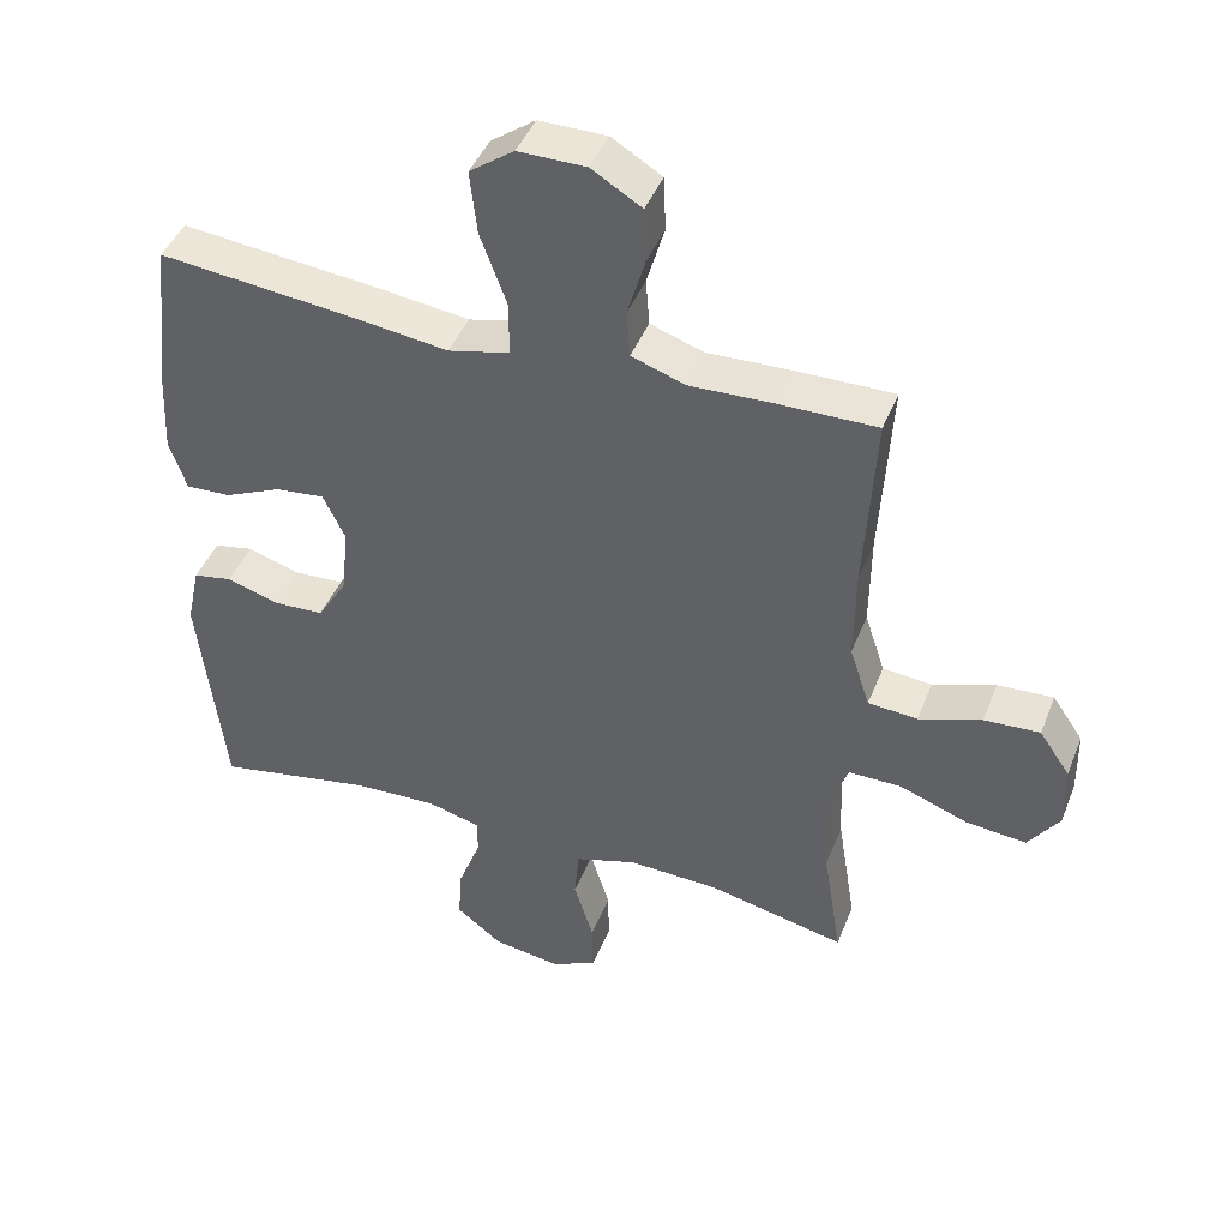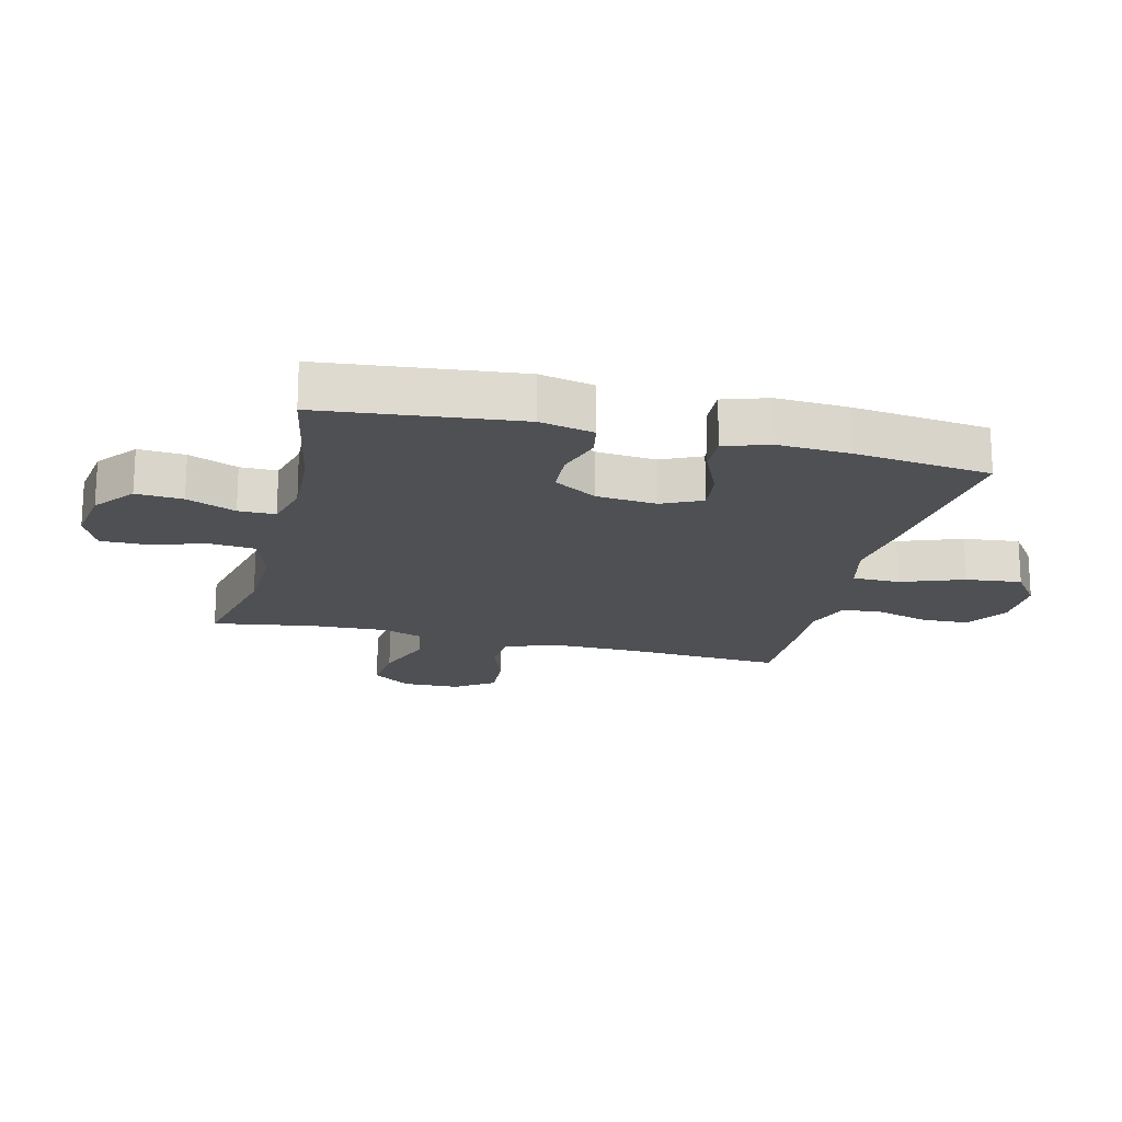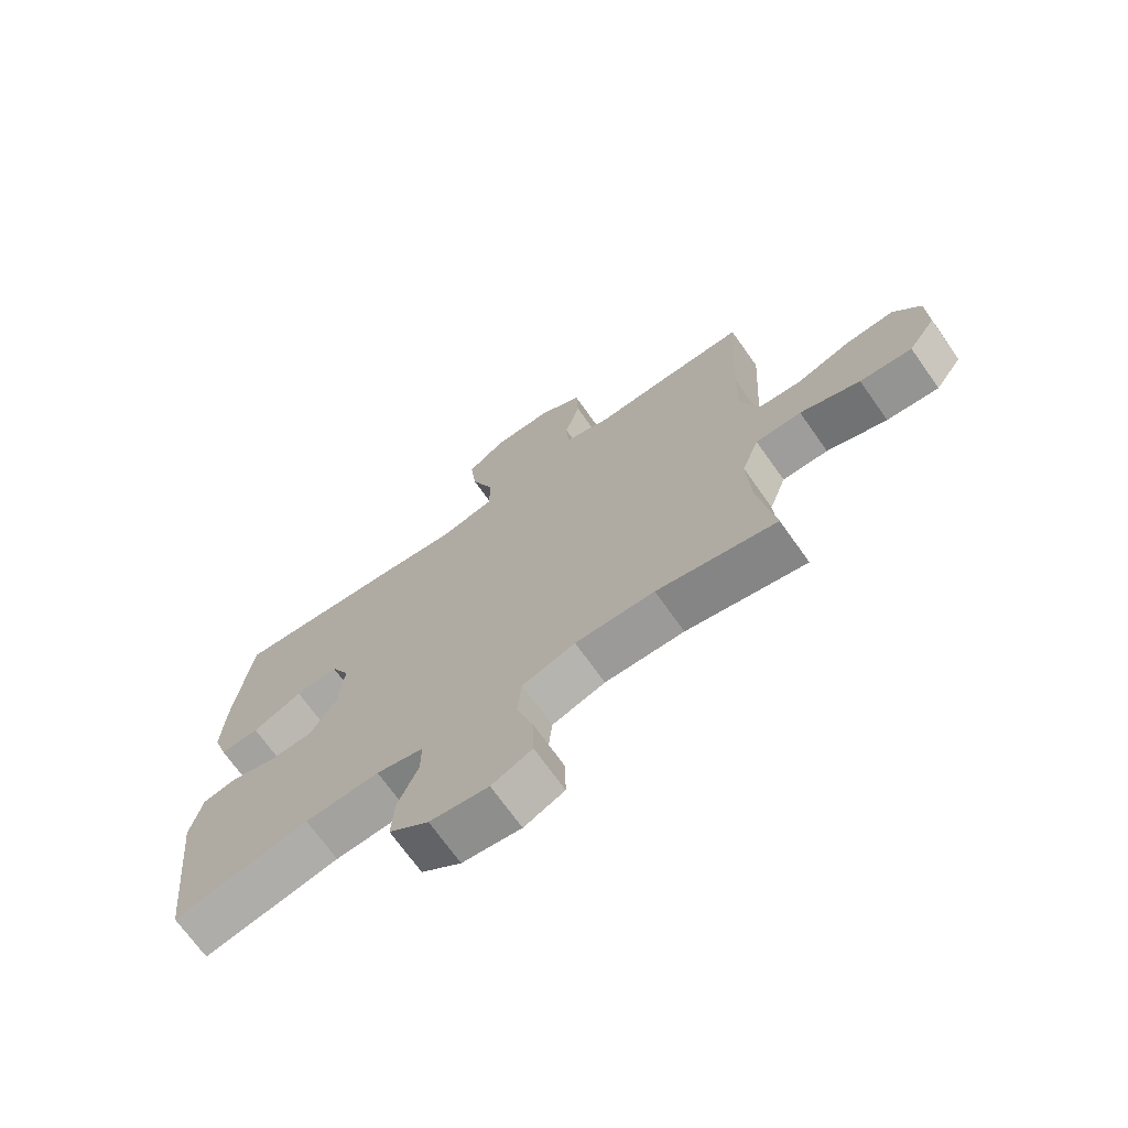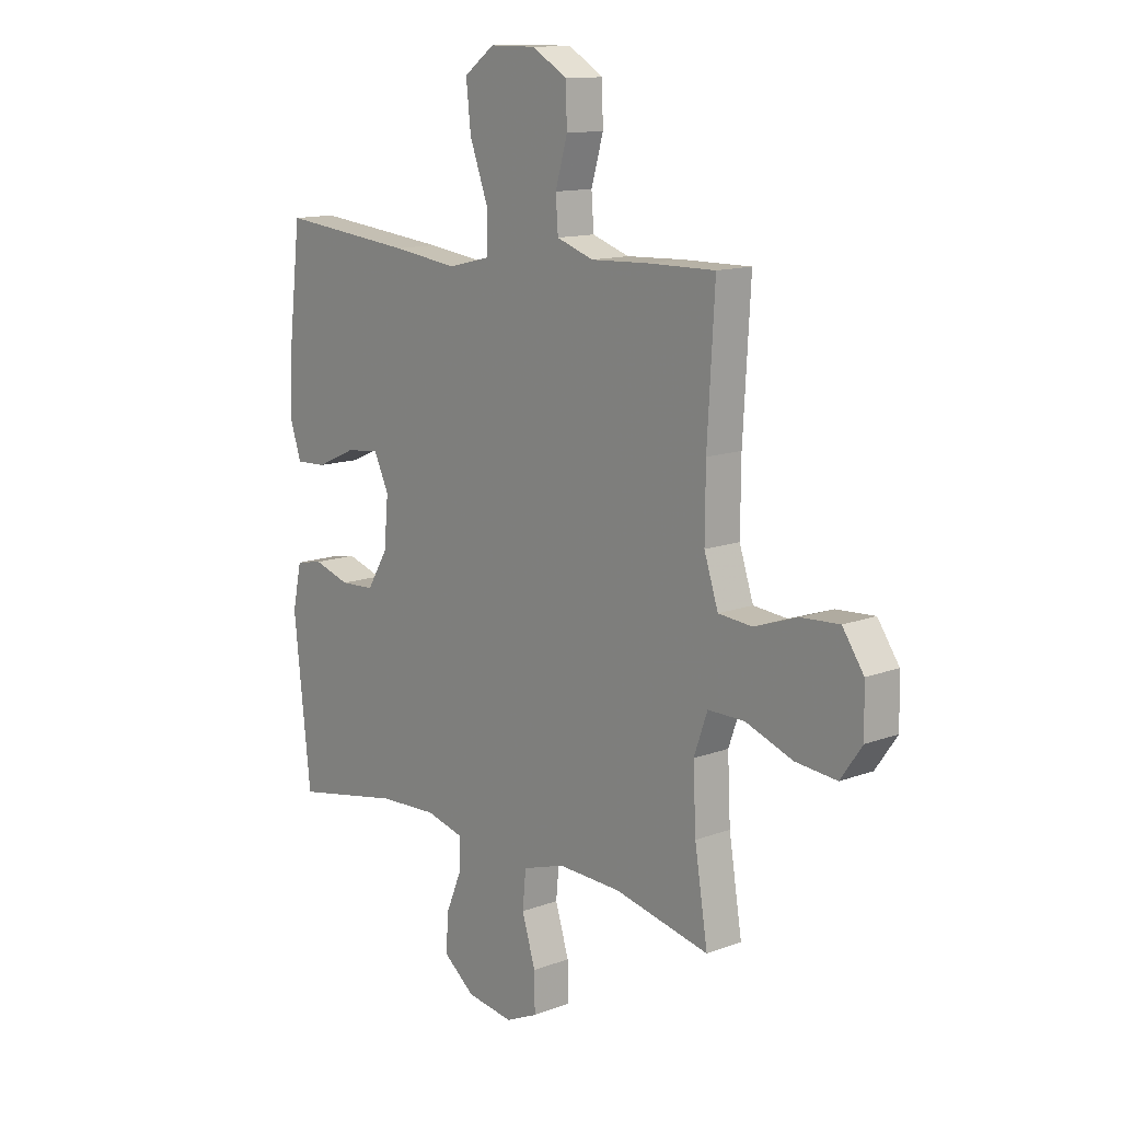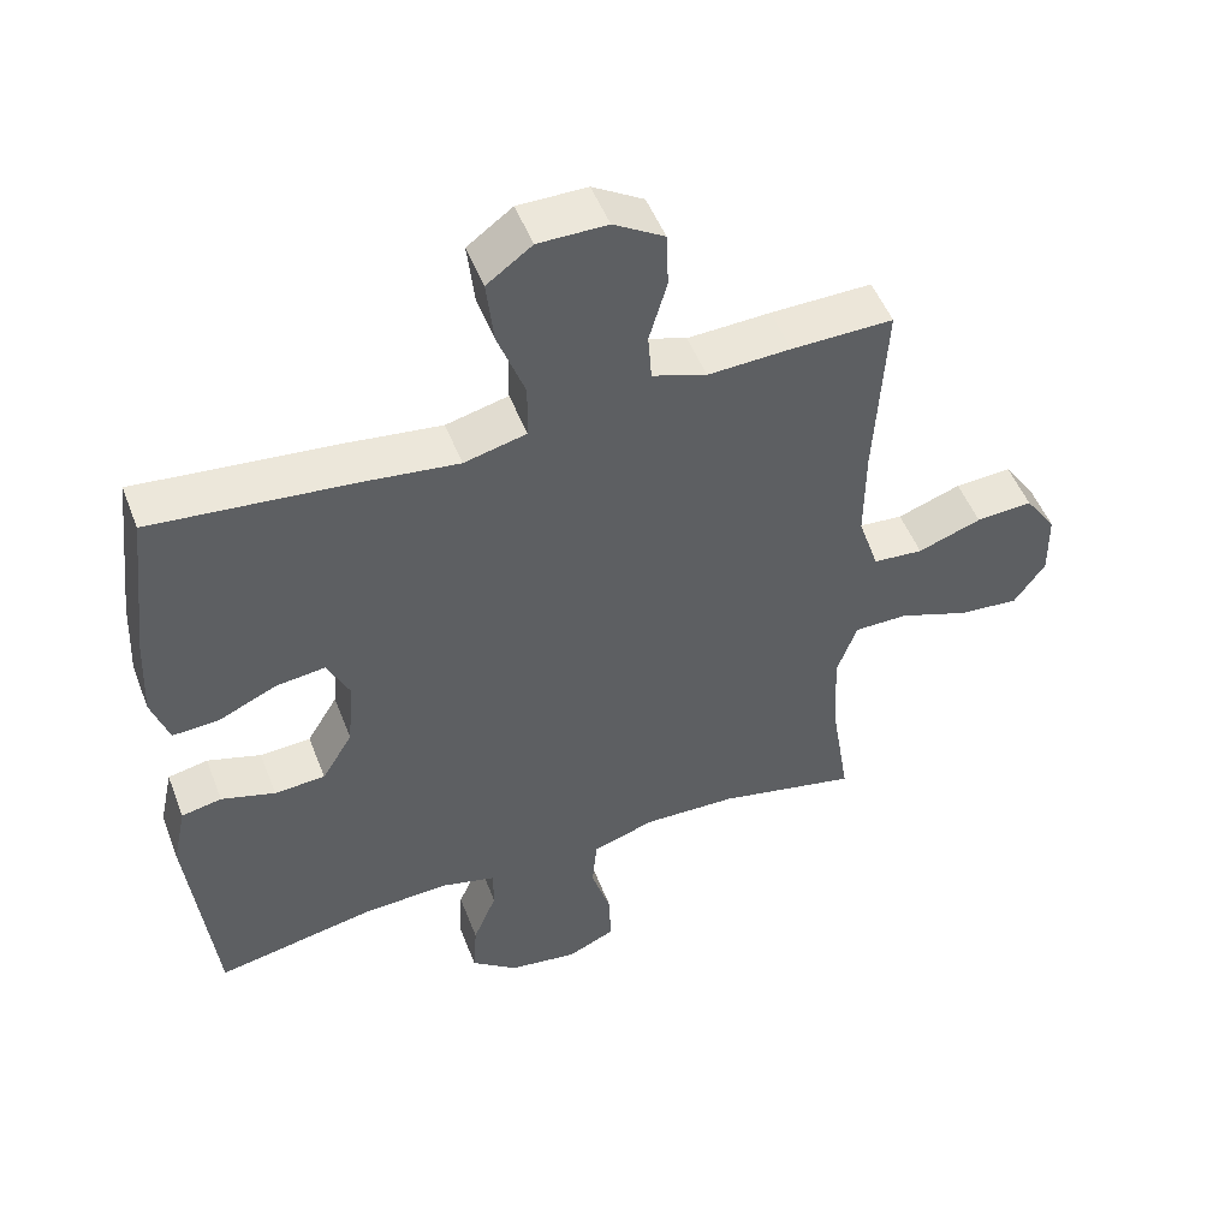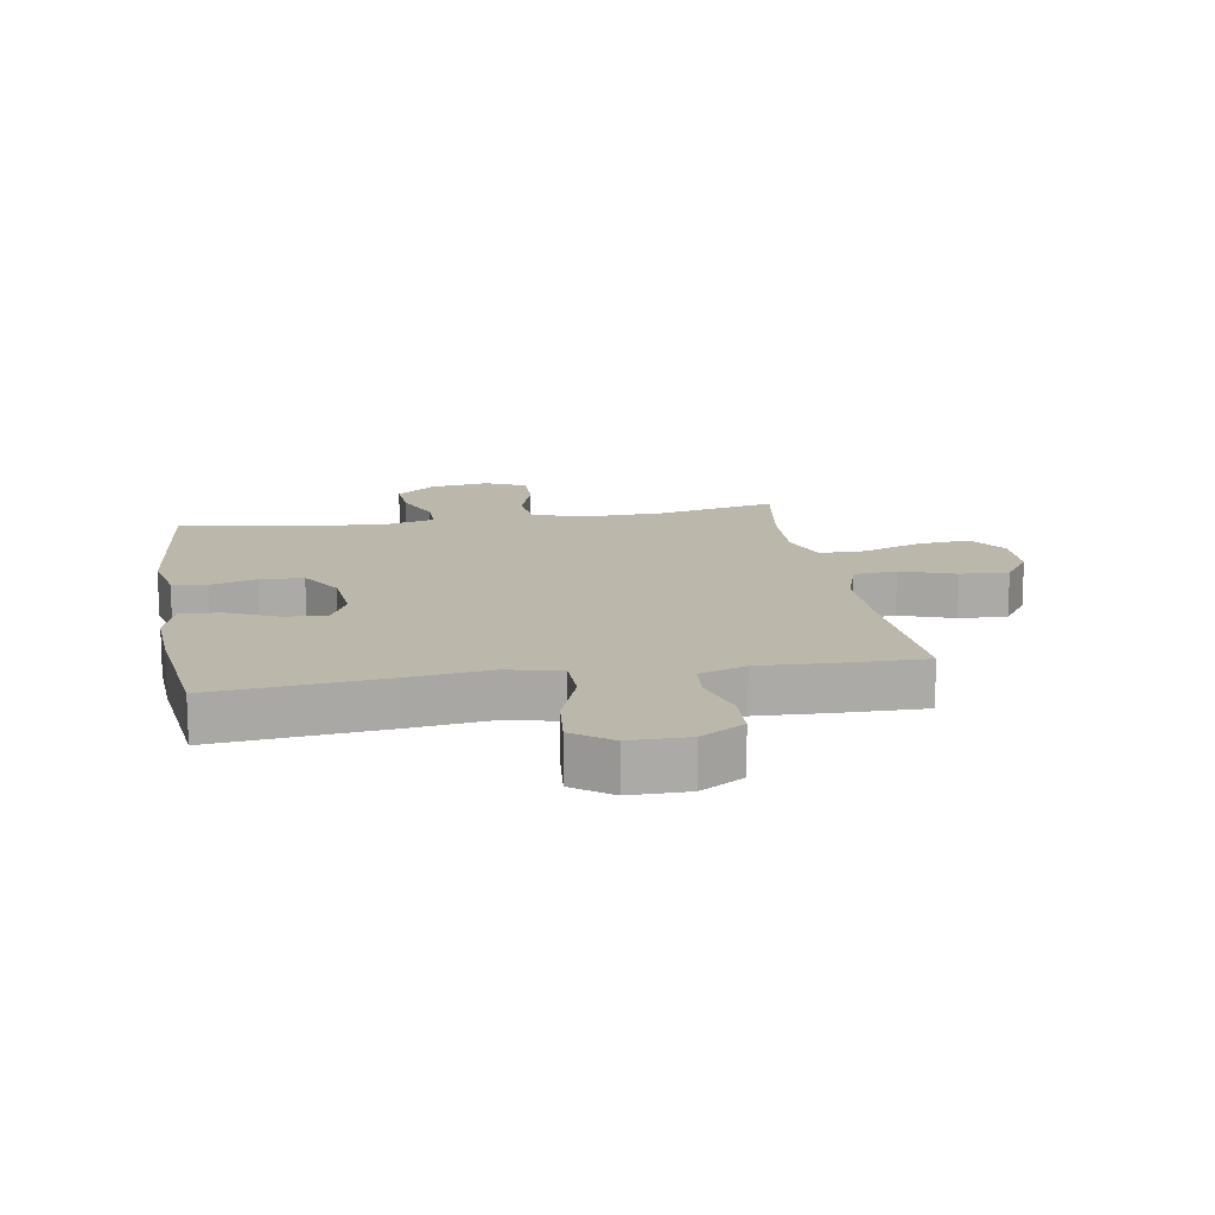
<metadata>
{"format":"obj","ext":"obj","renderer":"f3d","projection":"perspective","resolution":1024,"background":"white","views":[{"elev":44.1,"azim":20.8,"up":"+Z"},{"elev":-18.6,"azim":-104.0,"up":"+Y"},{"elev":-70.7,"azim":35.3,"up":"+Z"},{"elev":13.0,"azim":49.3,"up":"+Z"},{"elev":50.6,"azim":-20.8,"up":"+Z"},{"elev":14.5,"azim":-9.6,"up":"+Y"}]}
</metadata>
<code>
v 0.5 0.07 0.5
v 0.485 0.07 0.237
v 0.484 0.07 0.104
v 0.513 0.07 0.016
v 0.583 0.07 0.01
v 0.672 0.07 0.041
v 0.751 0.07 0.046
v 0.795 0.07 -0.018
v 0.797 0.07 -0.111
v 0.753 0.07 -0.174
v 0.668 0.07 -0.166
v 0.57 0.07 -0.13
v 0.495 0.07 -0.13
v 0.467 0.07 -0.209
v 0.473 0.07 -0.332
v 0.5 0.07 -0.5
v 0.304 0.07 -0.457
v 0.174 0.07 -0.453
v 0.087 0.07 -0.481
v 0.08 0.07 -0.555
v 0.108 0.07 -0.646
v 0.109 0.07 -0.722
v 0.043 0.07 -0.752
v -0.053 0.07 -0.738
v -0.118 0.07 -0.687
v -0.113 0.07 -0.611
v -0.08 0.07 -0.531
v -0.08 0.07 -0.471
v -0.157 0.07 -0.451
v -0.278 0.07 -0.457
v -0.5 0.07 -0.5
v -0.535 0.07 -0.179
v -0.516 0.07 -0.091
v -0.46 0.07 -0.08
v -0.385 0.07 -0.103
v -0.314 0.07 -0.099
v -0.271 0.07 -0.028
v -0.262 0.07 0.07
v -0.293 0.07 0.135
v -0.362 0.07 0.127
v -0.444 0.07 0.09
v -0.508 0.07 0.087
v -0.532 0.07 0.16
v -0.526 0.07 0.277
v -0.5 0.07 0.5
v -0.222 0.07 0.472
v -0.087 0.07 0.455
v 0 0.07 0.476
v 0.001 0.07 0.553
v -0.037 0.07 0.656
v -0.047 0.07 0.747
v 0.016 0.07 0.793
v 0.112 0.07 0.793
v 0.183 0.07 0.75
v 0.186 0.07 0.672
v 0.161 0.07 0.586
v 0.166 0.07 0.519
v 0.242 0.07 0.493
v 0.358 0.07 0.498
v 0.5 0 0.5
v 0.485 0 0.237
v 0.484 0 0.104
v 0.513 0 0.016
v 0.583 0 0.01
v 0.672 0 0.041
v 0.751 0 0.046
v 0.795 0 -0.018
v 0.797 0 -0.111
v 0.753 0 -0.174
v 0.668 0 -0.166
v 0.57 0 -0.13
v 0.495 0 -0.13
v 0.467 0 -0.209
v 0.473 0 -0.332
v 0.5 0 -0.5
v 0.304 0 -0.457
v 0.174 0 -0.453
v 0.087 0 -0.481
v 0.08 0 -0.555
v 0.108 0 -0.646
v 0.109 0 -0.722
v 0.043 0 -0.752
v -0.053 0 -0.738
v -0.118 0 -0.687
v -0.113 0 -0.611
v -0.08 0 -0.531
v -0.08 0 -0.471
v -0.157 0 -0.451
v -0.278 0 -0.457
v -0.5 0 -0.5
v -0.535 0 -0.179
v -0.516 0 -0.091
v -0.46 0 -0.08
v -0.385 0 -0.103
v -0.314 0 -0.099
v -0.271 0 -0.028
v -0.262 0 0.07
v -0.293 0 0.135
v -0.362 0 0.127
v -0.444 0 0.09
v -0.508 0 0.087
v -0.532 0 0.16
v -0.526 0 0.277
v -0.5 0 0.5
v -0.222 0 0.472
v -0.087 0 0.455
v 0 0 0.476
v 0.001 0 0.553
v -0.037 0 0.656
v -0.047 0 0.747
v 0.016 0 0.793
v 0.112 0 0.793
v 0.183 0 0.75
v 0.186 0 0.672
v 0.161 0 0.586
v 0.166 0 0.519
v 0.242 0 0.493
v 0.358 0 0.498
f 58 59 1 2
f 57 58 2 3
f 53 54 55 56
f 53 56 57
f 52 53 57
f 49 50 51 52
f 48 49 52 57
f 44 45 46 47
f 44 47 48
f 40 41 42 43
f 39 40 43 44
f 32 33 34 35
f 30 31 32 35
f 29 30 35 36
f 28 29 36 37
f 24 25 26 27
f 24 27 28
f 23 24 28
f 20 21 22 23
f 19 20 23 28
f 18 19 28 37
f 15 16 17
f 14 15 17 18
f 13 14 18 37
f 9 10 11 12
f 5 6 7 8
f 4 5 8 9
f 48 57 3 4
f 39 44 48 4
f 38 39 4 9
f 13 37 38
f 9 12 13 38
f 61 60 118 117
f 62 61 117 116
f 115 114 113 112
f 116 115 112
f 116 112 111
f 111 110 109 108
f 116 111 108 107
f 106 105 104 103
f 107 106 103
f 102 101 100 99
f 103 102 99 98
f 94 93 92 91
f 94 91 90 89
f 95 94 89 88
f 96 95 88 87
f 86 85 84 83
f 87 86 83
f 87 83 82
f 82 81 80 79
f 87 82 79 78
f 96 87 78 77
f 76 75 74
f 77 76 74 73
f 96 77 73 72
f 71 70 69 68
f 67 66 65 64
f 68 67 64 63
f 63 62 116 107
f 63 107 103 98
f 68 63 98 97
f 97 96 72
f 97 72 71 68
f 1 60 61 2
f 2 61 62 3
f 3 62 63 4
f 4 63 64 5
f 5 64 65 6
f 6 65 66 7
f 7 66 67 8
f 8 67 68 9
f 9 68 69 10
f 10 69 70 11
f 11 70 71 12
f 12 71 72 13
f 13 72 73 14
f 14 73 74 15
f 15 74 75 16
f 16 75 76 17
f 17 76 77 18
f 18 77 78 19
f 19 78 79 20
f 20 79 80 21
f 21 80 81 22
f 22 81 82 23
f 23 82 83 24
f 24 83 84 25
f 25 84 85 26
f 26 85 86 27
f 27 86 87 28
f 28 87 88 29
f 29 88 89 30
f 30 89 90 31
f 31 90 91 32
f 32 91 92 33
f 33 92 93 34
f 34 93 94 35
f 35 94 95 36
f 36 95 96 37
f 37 96 97 38
f 38 97 98 39
f 39 98 99 40
f 40 99 100 41
f 41 100 101 42
f 42 101 102 43
f 43 102 103 44
f 44 103 104 45
f 45 104 105 46
f 46 105 106 47
f 47 106 107 48
f 48 107 108 49
f 49 108 109 50
f 50 109 110 51
f 51 110 111 52
f 52 111 112 53
f 53 112 113 54
f 54 113 114 55
f 55 114 115 56
f 56 115 116 57
f 57 116 117 58
f 58 117 118 59
f 59 118 60 1

</code>
